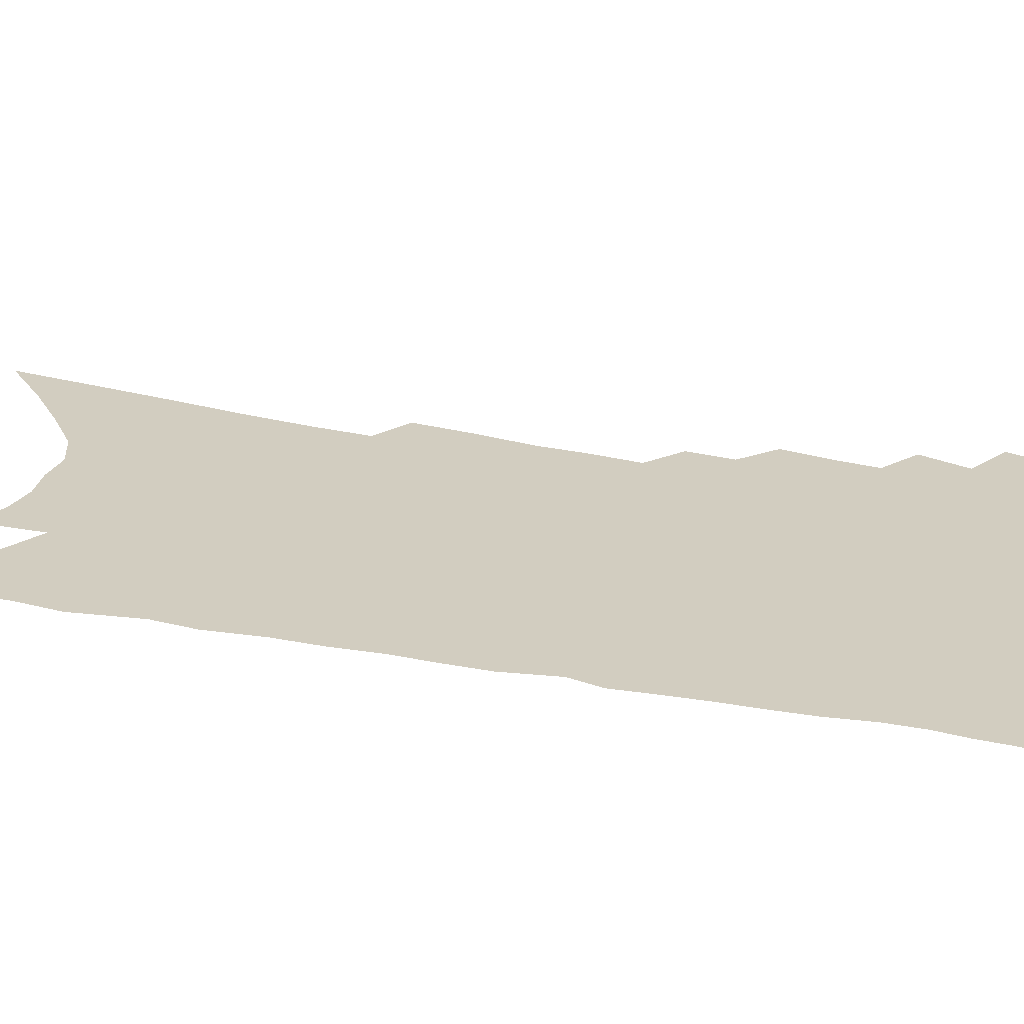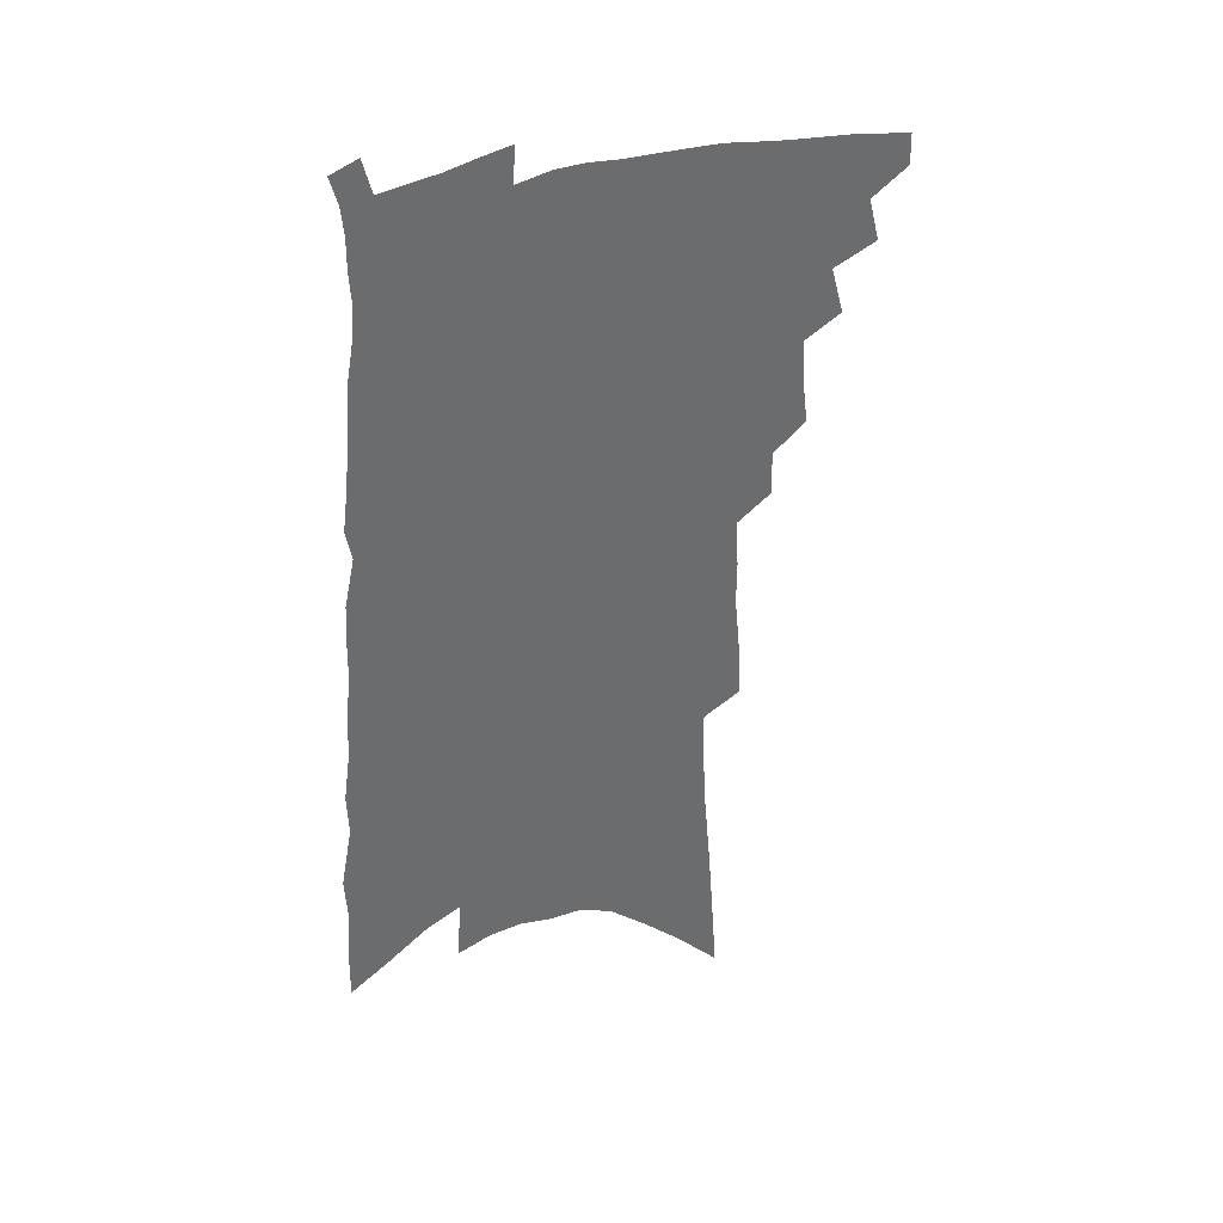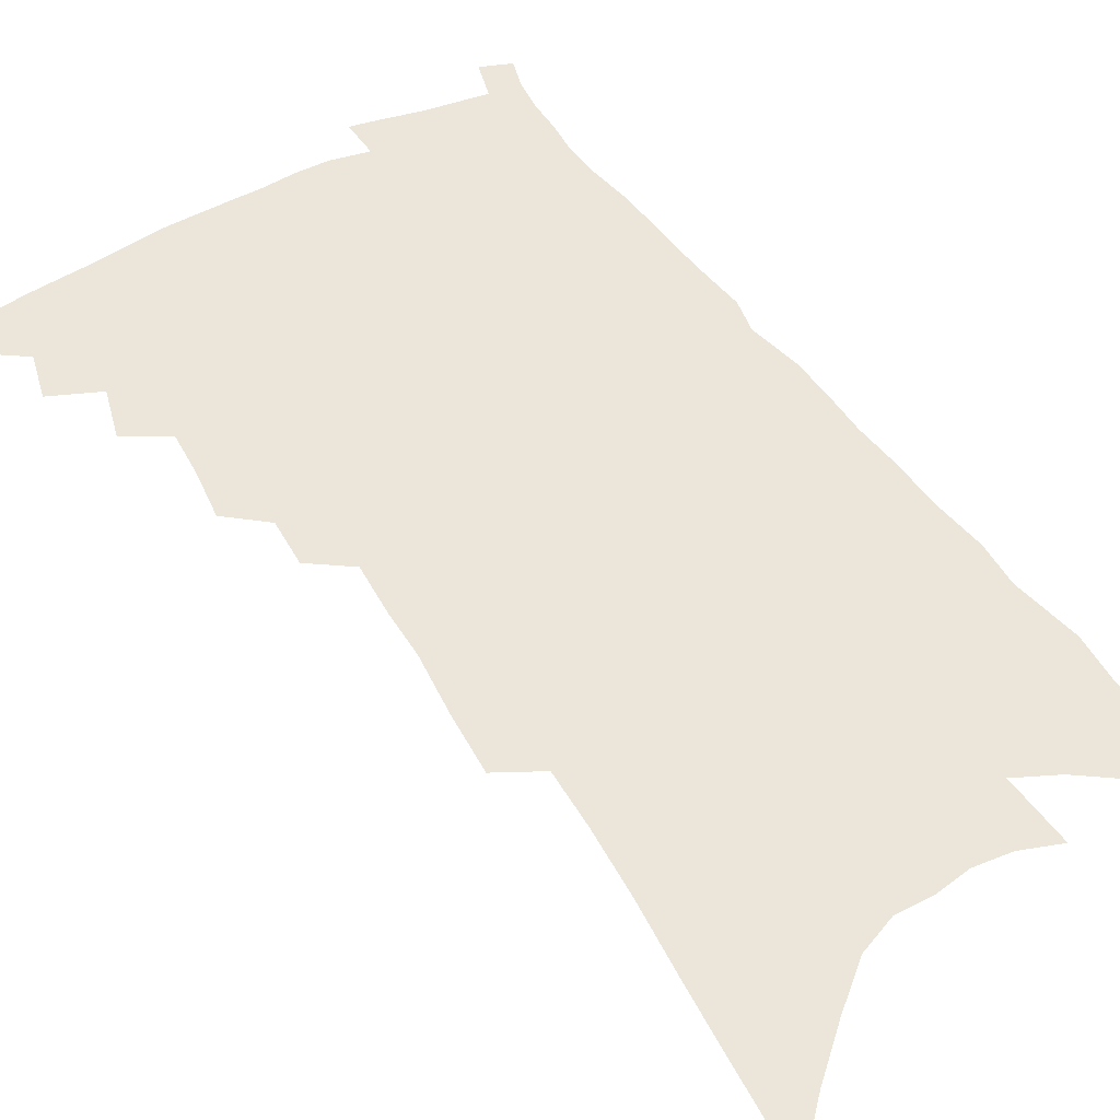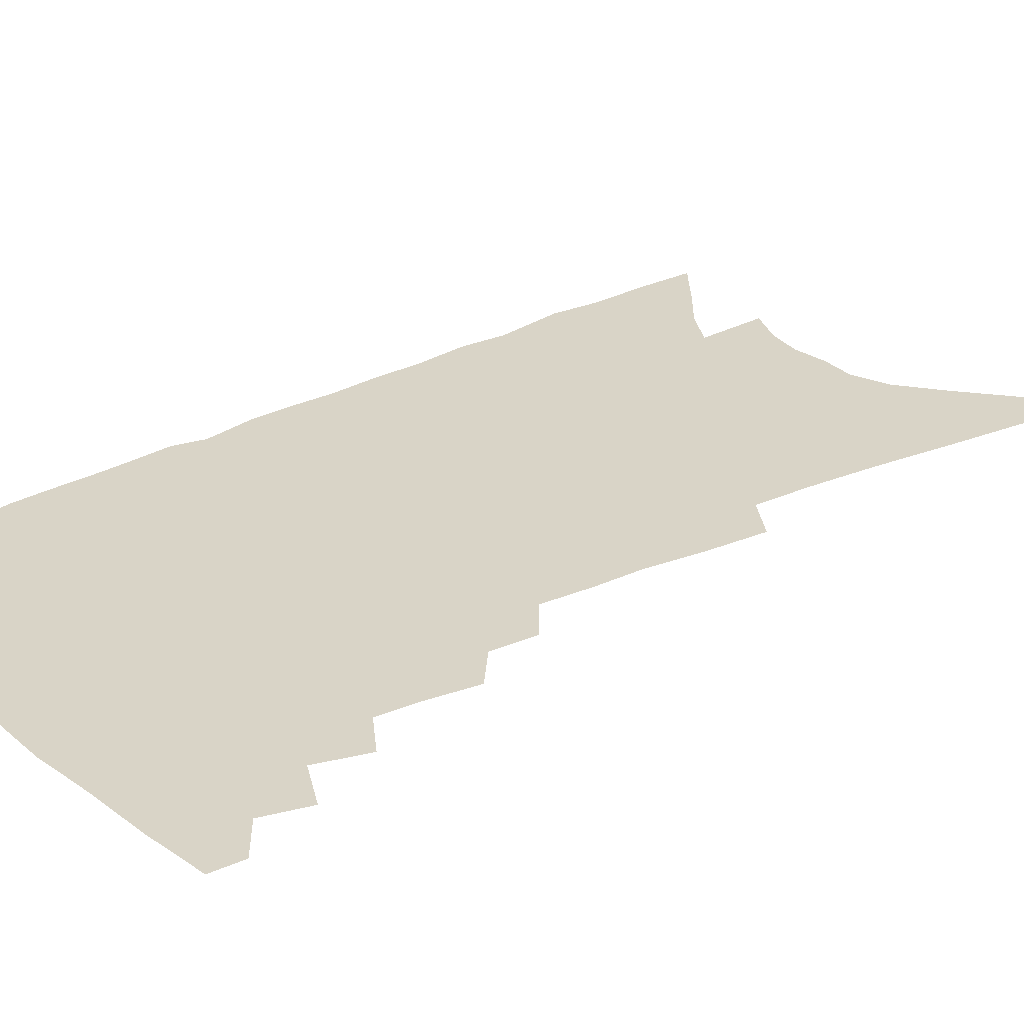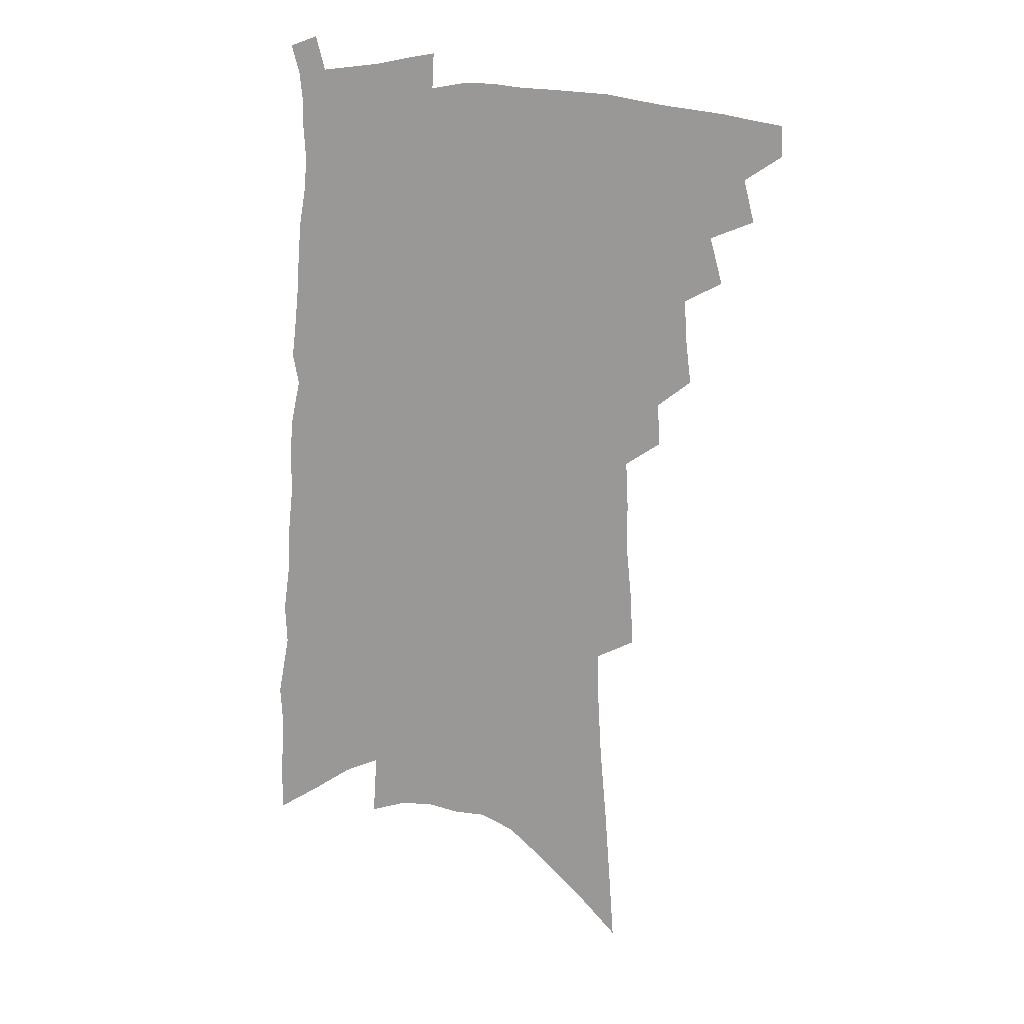
<metadata>
{"format":"obj","ext":"obj","renderer":"f3d","projection":"perspective","resolution":1024,"background":"white","views":[{"elev":24.5,"azim":111.1,"up":"+Z"},{"elev":38.1,"azim":156.2,"up":"+Y"},{"elev":48.0,"azim":-29.5,"up":"+Z"},{"elev":28.8,"azim":-124.8,"up":"+Z"},{"elev":18.2,"azim":-167.0,"up":"+Y"}]}
</metadata>
<code>
v 495 464 0
v 495.3 476.3 0
v 505.4 437.2 0
v 509.5 454.1 0
v 509.1 466.2 0
v 507.1 478.2 0
v 517.6 411.4 0
v 522.6 430 0
v 522 442.9 0
v 522.8 456.4 0
v 520.9 468.1 0
v 518.7 480.3 0
v 529.3 368.7 0
v 531.5 387.3 0
v 532.4 403.2 0
v 536.3 421.1 0
v 535.2 432.8 0
v 535.3 445.9 0
v 534.4 457.8 0
v 532.8 469.5 0
v 530.8 481.7 0
v 542 340.9 0
v 542.6 358.2 0
v 544.9 377.4 0
v 546.7 395 0
v 548.2 410.9 0
v 547.9 422.7 0
v 548.1 435.6 0
v 547.4 447.5 0
v 546.2 459.2 0
v 544.5 471.1 0
v 542.8 483.1 0
v 551.7 249.6 0
v 552.8 271.5 0
v 555 294.5 0
v 554.9 312.2 0
v 555.8 331.3 0
v 557.3 350.4 0
v 557.8 366.9 0
v 557.7 381.5 0
v 557.9 395.2 0
v 559.4 411 0
v 560.4 425.3 0
v 560.4 437.6 0
v 559.4 449.1 0
v 557.9 460.7 0
v 556.3 472.7 0
v 554.5 484.9 0
v 558.2 104.4 0
v 560.3 135.6 0
v 562.5 165.6 0
v 565.1 195.2 0
v 566.5 220.3 0
v 566.8 241.7 0
v 568.5 265.7 0
v 568.9 285.4 0
v 568.9 303.7 0
v 569.4 321.9 0
v 569.6 338.9 0
v 570.5 356.4 0
v 570.5 371.4 0
v 571.7 387.4 0
v 572 401.4 0
v 572.3 414.9 0
v 572.4 427.3 0
v 572 438.8 0
v 571.7 450.3 0
v 570.2 461.8 0
v 568.3 474 0
v 566.2 486.9 0
v 575.7 123.4 0
v 577.6 154.5 0
v 580.1 185.7 0
v 580.6 209.5 0
v 581.7 233.6 0
v 581.1 252.3 0
v 582.2 274.8 0
v 582.8 295.1 0
v 582.7 312.5 0
v 582.8 329.3 0
v 582.6 344.9 0
v 582.7 360.4 0
v 583.1 375.8 0
v 583.3 389.9 0
v 583.8 404.3 0
v 584 417 0
v 583.6 428.5 0
v 583.6 440.1 0
v 583.2 451.3 0
v 581.9 462.7 0
v 580.3 474.8 0
v 578.4 487.6 0
v 591.6 138.8 0
v 592.5 166.8 0
v 594.4 197.2 0
v 594.8 220.8 0
v 594.7 241.5 0
v 594.6 261.4 0
v 594.5 279.9 0
v 594.6 298.8 0
v 594.7 317.5 0
v 594.3 332.3 0
v 594.5 348.9 0
v 594.3 363.1 0
v 594.5 378.3 0
v 594.6 391.7 0
v 594.9 405.5 0
v 595 418.1 0
v 595 430.1 0
v 594.7 440.9 0
v 594.2 452.1 0
v 593.6 463.3 0
v 592.4 475.1 0
v 590.5 488.2 0
v 606.6 152 0
v 607.3 180.6 0
v 607.5 205.2 0
v 607.1 225.3 0
v 606.7 244.7 0
v 606.2 263.3 0
v 606.6 285.6 0
v 606.2 302.5 0
v 605.9 318.6 0
v 606 336.4 0
v 605.6 350 0
v 605.3 364.1 0
v 605.5 379.1 0
v 605.7 393.4 0
v 605.8 406.6 0
v 606 419.2 0
v 605.8 430 0
v 605.7 441.4 0
v 605.6 452.8 0
v 605 463.8 0
v 604.3 475.2 0
v 602.5 488.7 0
v 619.9 157.9 0
v 619.9 185.2 0
v 619.6 208.3 0
v 619.3 230.4 0
v 618.5 247.2 0
v 618.4 269 0
v 618 286.7 0
v 617.5 304.2 0
v 617.2 321.5 0
v 617 336.8 0
v 616.8 352.1 0
v 616.6 366.6 0
v 616.6 381.5 0
v 616.5 394.1 0
v 616.5 405.8 0
v 616.8 420.1 0
v 616.9 430.9 0
v 617 442.3 0
v 616.7 453.3 0
v 616.1 464.5 0
v 615.8 475.8 0
v 614.1 490 0
v 632.7 158.1 0
v 632.2 186.9 0
v 631.6 211.4 0
v 631 232.2 0
v 630.4 250.9 0
v 630 267.6 0
v 629.4 285.8 0
v 628.9 303.3 0
v 628.4 321.2 0
v 628 338.3 0
v 627.7 352.3 0
v 627.5 367.4 0
v 627.4 381.1 0
v 627.2 394.8 0
v 627.2 407.3 0
v 627.3 419.7 0
v 627.6 430.5 0
v 627.9 443.1 0
v 627.9 453.6 0
v 627.9 464.6 0
v 627.4 476.3 0
v 626 490.1 0
v 645.6 160.6 0
v 644.5 188 0
v 644 207.8 0
v 642.8 231.3 0
v 642.2 250 0
v 641.6 267.3 0
v 640.7 286.2 0
v 640.1 303.6 0
v 639.7 319.7 0
v 639 337.4 0
v 638.8 351.4 0
v 638.3 367 0
v 638.3 380.2 0
v 637.9 394.4 0
v 637.9 406.8 0
v 637.7 419.5 0
v 638.4 430 0
v 638.5 442.4 0
v 638.9 453.5 0
v 639.1 464.5 0
v 639.5 475.6 0
v 639.7 487.5 0
v 639 501.7 0
v 658.6 159.5 0
v 657.2 185.5 0
v 656.1 207.5 0
v 656.3 223.9 0
v 654.2 248.6 0
v 653.1 267.7 0
v 652.1 285.9 0
v 651.2 303.9 0
v 651 318.1 0
v 650.1 335.8 0
v 650 349.9 0
v 650.1 363.3 0
v 649.3 378.8 0
v 648.8 392.9 0
v 648.8 405.5 0
v 648.7 417.9 0
v 649.1 429.6 0
v 649.2 442.4 0
v 649.7 453.1 0
v 650.2 464 0
v 650.9 475 0
v 651.3 486.4 0
v 651.1 499.5 0
v 672.2 154.9 0
v 670.6 180.3 0
v 669.3 202.5 0
v 668.3 222.9 0
v 666.6 245.1 0
v 665 265.6 0
v 663.5 285.1 0
v 662.7 301.7 0
v 662.3 317.1 0
v 661.4 333.5 0
v 662 346.6 0
v 661.3 361.8 0
v 660.8 376.1 0
v 660 390.9 0
v 659.8 404 0
v 659 417.7 0
v 660.1 428.5 0
v 660.1 440.9 0
v 660.6 452.2 0
v 661.2 463.2 0
v 662 474.3 0
v 662.8 485 0
v 663.4 496.9 0
v 684.6 173.7 0
v 682.9 196.7 0
v 680.8 219.9 0
v 680.4 238.2 0
v 679.2 257.6 0
v 677.8 276.6 0
v 676 295.4 0
v 674.7 312.6 0
v 674.7 327.4 0
v 674.9 341.6 0
v 673.5 358 0
v 672.6 372.9 0
v 672.4 386.7 0
v 671.9 400.5 0
v 672.2 413.1 0
v 671.5 426.5 0
v 671.7 438.6 0
v 671.4 451.5 0
v 672 462.6 0
v 672.7 473.5 0
v 673.8 484.3 0
v 674.7 495.4 0
v 700.8 162.4 0
v 698.3 187 0
v 697.6 207.1 0
v 694.9 230.1 0
v 694 249 0
v 692.4 268.2 0
v 691.4 285.9 0
v 689.3 304.5 0
v 689.1 320 0
v 688.6 335.4 0
v 686.7 352.4 0
v 685.5 368 0
v 685.8 381.4 0
v 685.9 394.7 0
v 684.9 409 0
v 682.9 424.1 0
v 683.5 436.1 0
v 683.5 448.6 0
v 683.2 461 0
v 683.7 472.3 0
v 684.7 483.2 0
v 685.9 494 0
v 689.5 507.5 0
v 717 151.8 0
v 716.8 171.9 0
v 715.2 193.6 0
v 716.2 211.2 0
v 711.7 236 0
v 712.4 252.4 0
v 709.6 272.7 0
v 709 289.8 0
v 707.1 307.8 0
v 706.8 323.4 0
v 706 339.4 0
v 702 358.7 0
v 704.3 370.8 0
v 702.5 386.4 0
v 701 401.3 0
v 700.1 415.5 0
v 698.9 429.6 0
v 696.2 445.3 0
v 695.5 458.3 0
v 696.2 469.7 0
v 696.1 481.8 0
v 697.2 492.7 0
v 700.2 503.6 0
f 4 5 1
f 1 5 2
f 5 6 2
f 8 9 3
f 3 9 4
f 9 10 4
f 4 10 5
f 10 11 5
f 5 11 6
f 11 12 6
f 15 16 7
f 7 16 8
f 16 17 8
f 8 17 9
f 17 18 9
f 9 18 10
f 18 19 10
f 10 19 11
f 19 20 11
f 11 20 12
f 20 21 12
f 23 24 13
f 13 24 14
f 24 25 14
f 14 25 15
f 25 26 15
f 15 26 16
f 26 27 16
f 16 27 17
f 27 28 17
f 17 28 18
f 28 29 18
f 18 29 19
f 29 30 19
f 19 30 20
f 30 31 20
f 20 31 21
f 31 32 21
f 37 38 22
f 22 38 23
f 38 39 23
f 23 39 24
f 39 40 24
f 24 40 25
f 40 41 25
f 25 41 26
f 41 42 26
f 26 42 27
f 42 43 27
f 27 43 28
f 43 44 28
f 28 44 29
f 44 45 29
f 29 45 30
f 45 46 30
f 30 46 31
f 46 47 31
f 31 47 32
f 47 48 32
f 54 55 33
f 33 55 34
f 55 56 34
f 34 56 35
f 56 57 35
f 35 57 36
f 57 58 36
f 36 58 37
f 58 59 37
f 37 59 38
f 59 60 38
f 38 60 39
f 60 61 39
f 39 61 40
f 61 62 40
f 40 62 41
f 62 63 41
f 41 63 42
f 63 64 42
f 42 64 43
f 64 65 43
f 43 65 44
f 65 66 44
f 44 66 45
f 66 67 45
f 45 67 46
f 67 68 46
f 46 68 47
f 68 69 47
f 47 69 48
f 69 70 48
f 49 71 50
f 71 72 50
f 50 72 51
f 72 73 51
f 51 73 52
f 73 74 52
f 52 74 53
f 74 75 53
f 53 75 54
f 75 76 54
f 54 76 55
f 76 77 55
f 55 77 56
f 77 78 56
f 56 78 57
f 78 79 57
f 57 79 58
f 79 80 58
f 58 80 59
f 80 81 59
f 59 81 60
f 81 82 60
f 60 82 61
f 82 83 61
f 61 83 62
f 83 84 62
f 62 84 63
f 84 85 63
f 63 85 64
f 85 86 64
f 64 86 65
f 86 87 65
f 65 87 66
f 87 88 66
f 66 88 67
f 88 89 67
f 67 89 68
f 89 90 68
f 68 90 69
f 90 91 69
f 69 91 70
f 91 92 70
f 71 93 72
f 93 94 72
f 72 94 73
f 94 95 73
f 73 95 74
f 95 96 74
f 74 96 75
f 96 97 75
f 75 97 76
f 97 98 76
f 76 98 77
f 98 99 77
f 77 99 78
f 99 100 78
f 78 100 79
f 100 101 79
f 79 101 80
f 101 102 80
f 80 102 81
f 102 103 81
f 81 103 82
f 103 104 82
f 82 104 83
f 104 105 83
f 83 105 84
f 105 106 84
f 84 106 85
f 106 107 85
f 85 107 86
f 107 108 86
f 86 108 87
f 108 109 87
f 87 109 88
f 109 110 88
f 88 110 89
f 110 111 89
f 89 111 90
f 111 112 90
f 90 112 91
f 112 113 91
f 91 113 92
f 113 114 92
f 93 115 94
f 115 116 94
f 94 116 95
f 116 117 95
f 95 117 96
f 117 118 96
f 96 118 97
f 118 119 97
f 97 119 98
f 119 120 98
f 98 120 99
f 120 121 99
f 99 121 100
f 121 122 100
f 100 122 101
f 122 123 101
f 101 123 102
f 123 124 102
f 102 124 103
f 124 125 103
f 103 125 104
f 125 126 104
f 104 126 105
f 126 127 105
f 105 127 106
f 127 128 106
f 106 128 107
f 128 129 107
f 107 129 108
f 129 130 108
f 108 130 109
f 130 131 109
f 109 131 110
f 131 132 110
f 110 132 111
f 132 133 111
f 111 133 112
f 133 134 112
f 112 134 113
f 134 135 113
f 113 135 114
f 135 136 114
f 115 137 116
f 137 138 116
f 116 138 117
f 138 139 117
f 117 139 118
f 139 140 118
f 118 140 119
f 140 141 119
f 119 141 120
f 141 142 120
f 120 142 121
f 142 143 121
f 121 143 122
f 143 144 122
f 122 144 123
f 144 145 123
f 123 145 124
f 145 146 124
f 124 146 125
f 146 147 125
f 125 147 126
f 147 148 126
f 126 148 127
f 148 149 127
f 127 149 128
f 149 150 128
f 128 150 129
f 150 151 129
f 129 151 130
f 151 152 130
f 130 152 131
f 152 153 131
f 131 153 132
f 153 154 132
f 132 154 133
f 154 155 133
f 133 155 134
f 155 156 134
f 134 156 135
f 156 157 135
f 135 157 136
f 157 158 136
f 137 159 138
f 159 160 138
f 138 160 139
f 160 161 139
f 139 161 140
f 161 162 140
f 140 162 141
f 162 163 141
f 141 163 142
f 163 164 142
f 142 164 143
f 164 165 143
f 143 165 144
f 165 166 144
f 144 166 145
f 166 167 145
f 145 167 146
f 167 168 146
f 146 168 147
f 168 169 147
f 147 169 148
f 169 170 148
f 148 170 149
f 170 171 149
f 149 171 150
f 171 172 150
f 150 172 151
f 172 173 151
f 151 173 152
f 173 174 152
f 152 174 153
f 174 175 153
f 153 175 154
f 175 176 154
f 154 176 155
f 176 177 155
f 155 177 156
f 177 178 156
f 156 178 157
f 178 179 157
f 157 179 158
f 179 180 158
f 159 181 160
f 181 182 160
f 160 182 161
f 182 183 161
f 161 183 162
f 183 184 162
f 162 184 163
f 184 185 163
f 163 185 164
f 185 186 164
f 164 186 165
f 186 187 165
f 165 187 166
f 187 188 166
f 166 188 167
f 188 189 167
f 167 189 168
f 189 190 168
f 168 190 169
f 190 191 169
f 169 191 170
f 191 192 170
f 170 192 171
f 192 193 171
f 171 193 172
f 193 194 172
f 172 194 173
f 194 195 173
f 173 195 174
f 195 196 174
f 174 196 175
f 196 197 175
f 175 197 176
f 197 198 176
f 176 198 177
f 198 199 177
f 177 199 178
f 199 200 178
f 178 200 179
f 200 201 179
f 179 201 180
f 201 202 180
f 181 204 182
f 204 205 182
f 182 205 183
f 205 206 183
f 183 206 184
f 206 207 184
f 184 207 185
f 207 208 185
f 185 208 186
f 208 209 186
f 186 209 187
f 209 210 187
f 187 210 188
f 210 211 188
f 188 211 189
f 211 212 189
f 189 212 190
f 212 213 190
f 190 213 191
f 213 214 191
f 191 214 192
f 214 215 192
f 192 215 193
f 215 216 193
f 193 216 194
f 216 217 194
f 194 217 195
f 217 218 195
f 195 218 196
f 218 219 196
f 196 219 197
f 219 220 197
f 197 220 198
f 220 221 198
f 198 221 199
f 221 222 199
f 199 222 200
f 222 223 200
f 200 223 201
f 223 224 201
f 201 224 202
f 224 225 202
f 202 225 203
f 225 226 203
f 204 227 205
f 227 228 205
f 205 228 206
f 228 229 206
f 206 229 207
f 229 230 207
f 207 230 208
f 230 231 208
f 208 231 209
f 231 232 209
f 209 232 210
f 232 233 210
f 210 233 211
f 233 234 211
f 211 234 212
f 234 235 212
f 212 235 213
f 235 236 213
f 213 236 214
f 236 237 214
f 214 237 215
f 237 238 215
f 215 238 216
f 238 239 216
f 216 239 217
f 239 240 217
f 217 240 218
f 240 241 218
f 218 241 219
f 241 242 219
f 219 242 220
f 242 243 220
f 220 243 221
f 243 244 221
f 221 244 222
f 244 245 222
f 222 245 223
f 245 246 223
f 223 246 224
f 246 247 224
f 224 247 225
f 247 248 225
f 225 248 226
f 248 249 226
f 228 250 229
f 250 251 229
f 229 251 230
f 251 252 230
f 230 252 231
f 252 253 231
f 231 253 232
f 253 254 232
f 232 254 233
f 254 255 233
f 233 255 234
f 255 256 234
f 234 256 235
f 256 257 235
f 235 257 236
f 257 258 236
f 236 258 237
f 258 259 237
f 237 259 238
f 259 260 238
f 238 260 239
f 260 261 239
f 239 261 240
f 261 262 240
f 240 262 241
f 262 263 241
f 241 263 242
f 263 264 242
f 242 264 243
f 264 265 243
f 243 265 244
f 265 266 244
f 244 266 245
f 266 267 245
f 245 267 246
f 267 268 246
f 246 268 247
f 268 269 247
f 247 269 248
f 269 270 248
f 248 270 249
f 270 271 249
f 250 272 251
f 272 273 251
f 251 273 252
f 273 274 252
f 252 274 253
f 274 275 253
f 253 275 254
f 275 276 254
f 254 276 255
f 276 277 255
f 255 277 256
f 277 278 256
f 256 278 257
f 278 279 257
f 257 279 258
f 279 280 258
f 258 280 259
f 280 281 259
f 259 281 260
f 281 282 260
f 260 282 261
f 282 283 261
f 261 283 262
f 283 284 262
f 262 284 263
f 284 285 263
f 263 285 264
f 285 286 264
f 264 286 265
f 286 287 265
f 265 287 266
f 287 288 266
f 266 288 267
f 288 289 267
f 267 289 268
f 289 290 268
f 268 290 269
f 290 291 269
f 269 291 270
f 291 292 270
f 270 292 271
f 292 293 271
f 272 295 273
f 295 296 273
f 273 296 274
f 296 297 274
f 274 297 275
f 297 298 275
f 275 298 276
f 298 299 276
f 276 299 277
f 299 300 277
f 277 300 278
f 300 301 278
f 278 301 279
f 301 302 279
f 279 302 280
f 302 303 280
f 280 303 281
f 303 304 281
f 281 304 282
f 304 305 282
f 282 305 283
f 305 306 283
f 283 306 284
f 306 307 284
f 284 307 285
f 307 308 285
f 285 308 286
f 308 309 286
f 286 309 287
f 309 310 287
f 287 310 288
f 310 311 288
f 288 311 289
f 311 312 289
f 289 312 290
f 312 313 290
f 290 313 291
f 313 314 291
f 291 314 292
f 314 315 292
f 292 315 293
f 315 316 293
f 293 316 294
f 316 317 294

</code>
